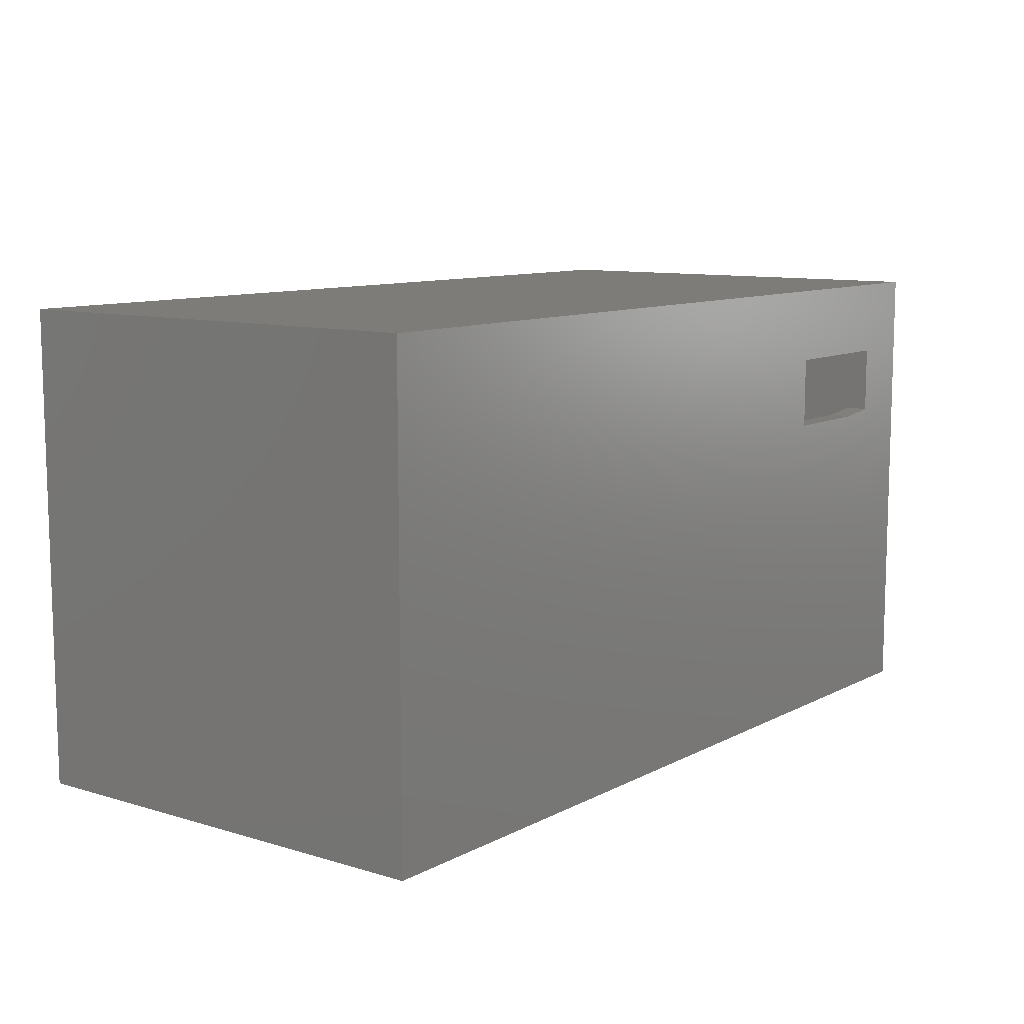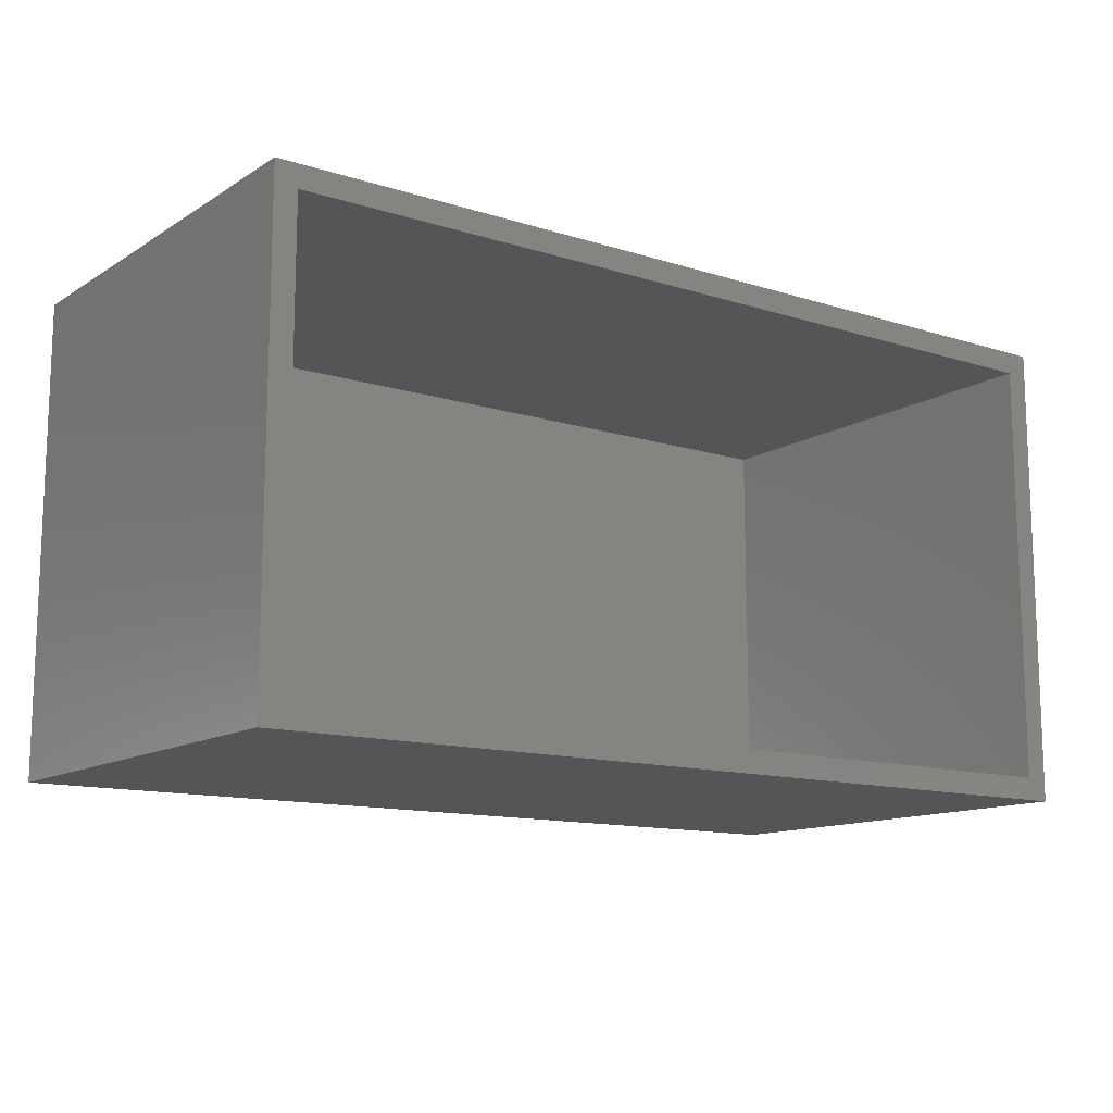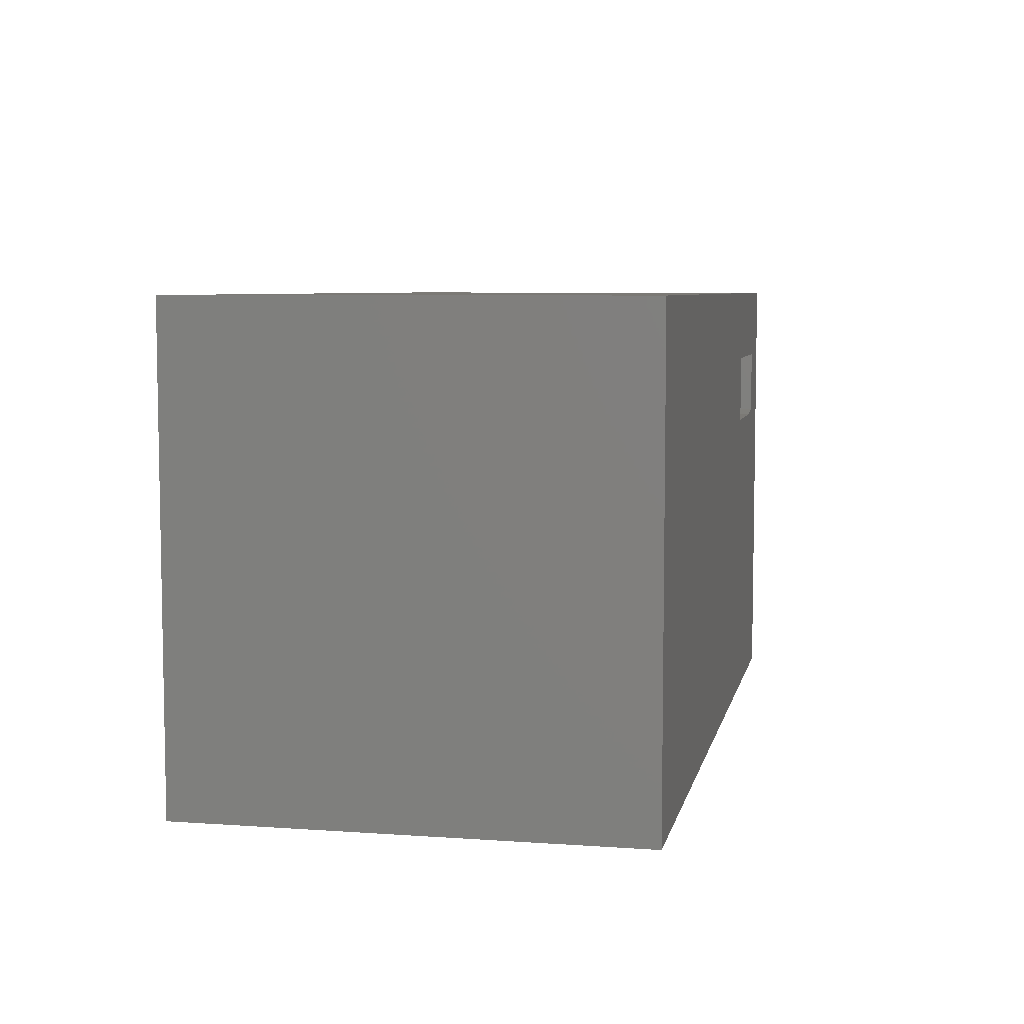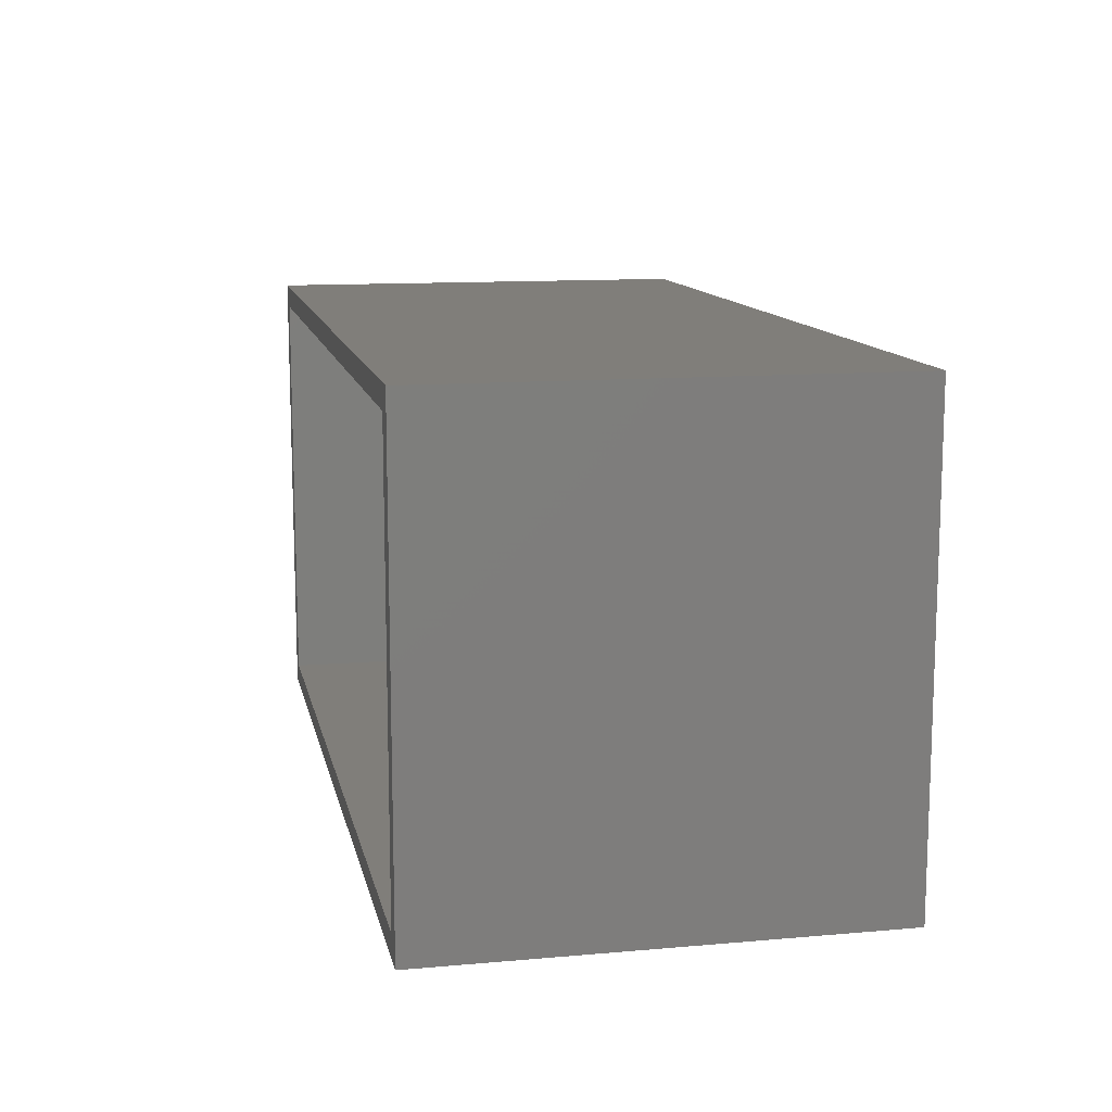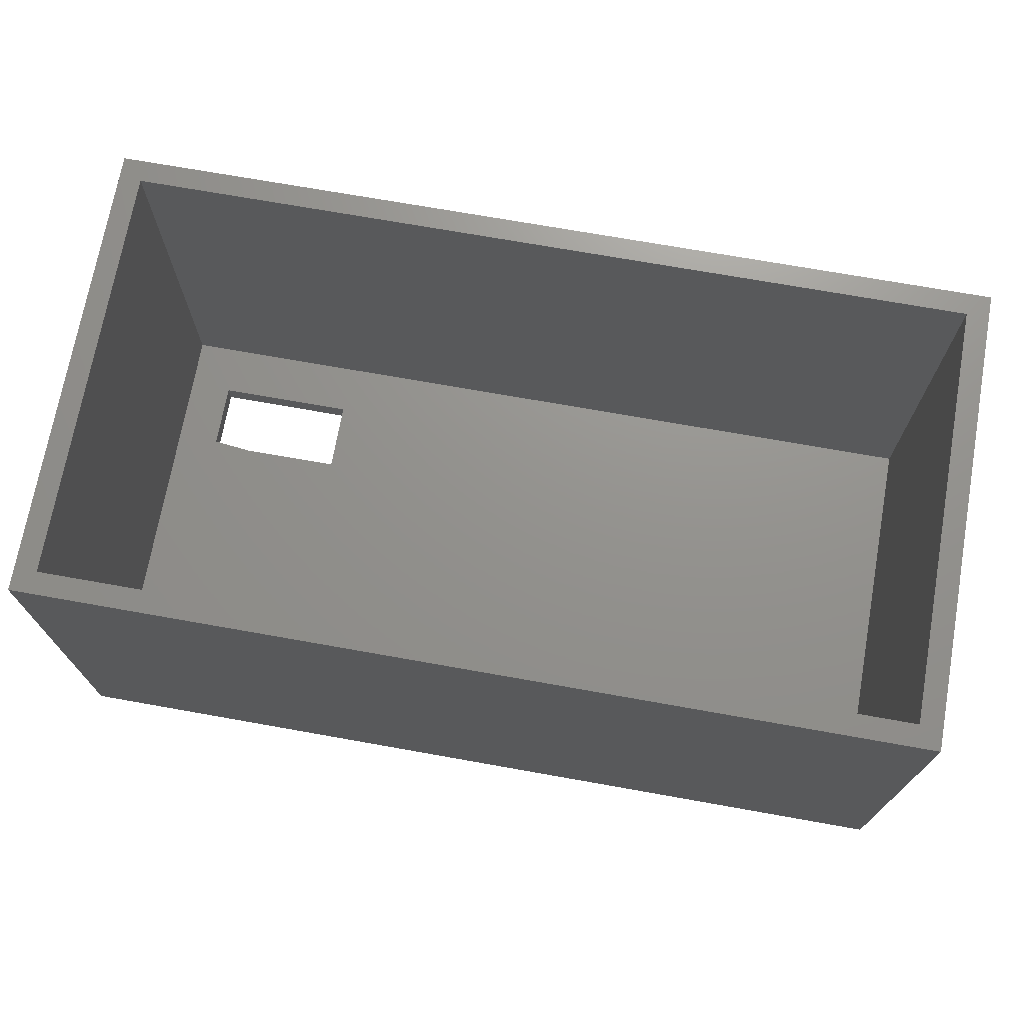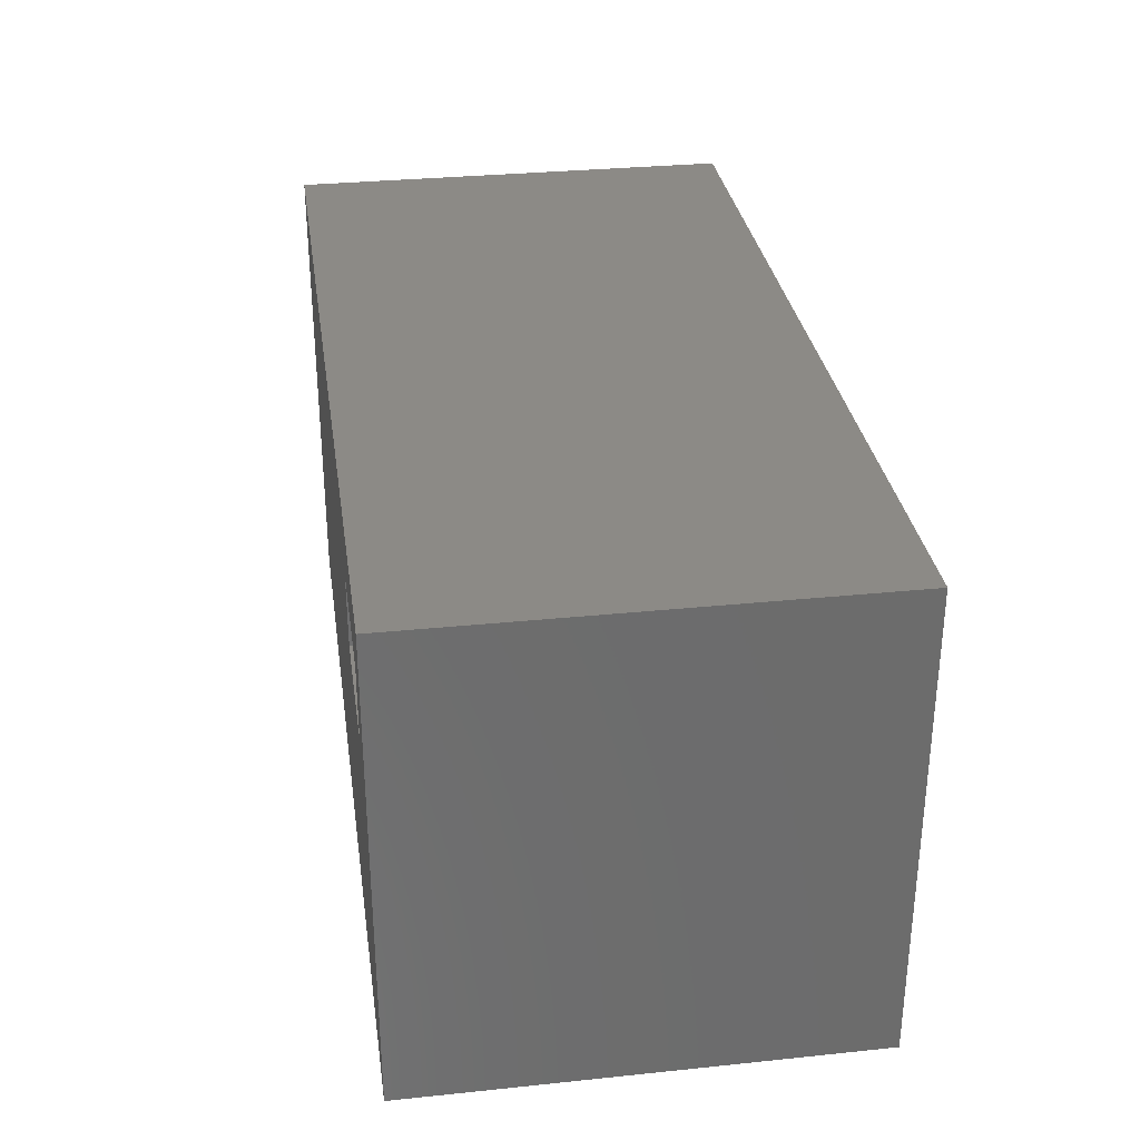
<metadata>
{"format":"stl","ext":"stl","renderer":"f3d","projection":"perspective","resolution":1024,"background":"white","views":[{"elev":10.0,"azim":-52.6,"up":"+Z"},{"elev":-12.7,"azim":144.0,"up":"+Z"},{"elev":6.5,"azim":-78.2,"up":"+Z"},{"elev":12.1,"azim":-101.7,"up":"+Z"},{"elev":71.6,"azim":-169.9,"up":"+Y"},{"elev":31.4,"azim":81.7,"up":"+Z"}]}
</metadata>
<code>
# stl→obj: 26 verts, 52 faces
v 0.6641 -0.4062 0.1641
v 0.6641 -0.4062 0.2826
v 0.6641 -0.3672 0.1641
v 0.6641 -0.3672 0.2826
v 0.4141 -0.4062 0.1562
v 0.5938 -0.4062 0.1562
v 0.4141 -0.3672 0.1562
v 0.5938 -0.3672 0.1562
v -0.7812 -0.4062 0.4141
v -0.7812 -0.4062 -0.4062
v 0.4141 -0.4062 0.2826
v 0.7812 -0.4062 0.4141
v 0.7812 -0.4062 -0.4062
v -0.7422 -0.3672 0.3751
v 0.7422 -0.3672 0.3751
v 0.4141 -0.3672 0.2826
v -0.7422 -0.3672 -0.3672
v 0.7422 -0.3672 -0.3672
v -0.7812 0.375 0.4141
v -0.7422 0.375 -0.3672
v -0.7812 0.375 -0.4062
v 0.7422 0.375 -0.3672
v 0.7812 0.375 -0.4062
v -0.7422 0.375 0.3751
v 0.7812 0.375 0.4141
v 0.7422 0.375 0.3751
f 1 2 3
f 3 2 4
f 5 6 7
f 7 6 8
f 9 10 5
f 9 5 11
f 9 11 2
f 9 2 12
f 12 2 13
f 13 2 1
f 13 1 10
f 10 1 6
f 10 6 5
f 14 15 4
f 14 4 16
f 14 16 7
f 14 7 17
f 7 8 17
f 17 8 3
f 17 3 18
f 18 3 4
f 18 4 15
f 1 3 6
f 6 3 8
f 2 11 4
f 4 11 16
f 11 5 16
f 16 5 7
f 19 20 21
f 21 20 22
f 21 22 23
f 20 19 24
f 24 19 25
f 24 25 26
f 26 25 23
f 26 23 22
f 17 18 20
f 20 18 22
f 22 18 26
f 26 18 15
f 15 14 26
f 26 14 24
f 24 14 20
f 20 14 17
f 10 21 13
f 13 21 23
f 13 23 12
f 12 23 25
f 12 25 9
f 9 25 19
f 9 19 10
f 10 19 21

</code>
